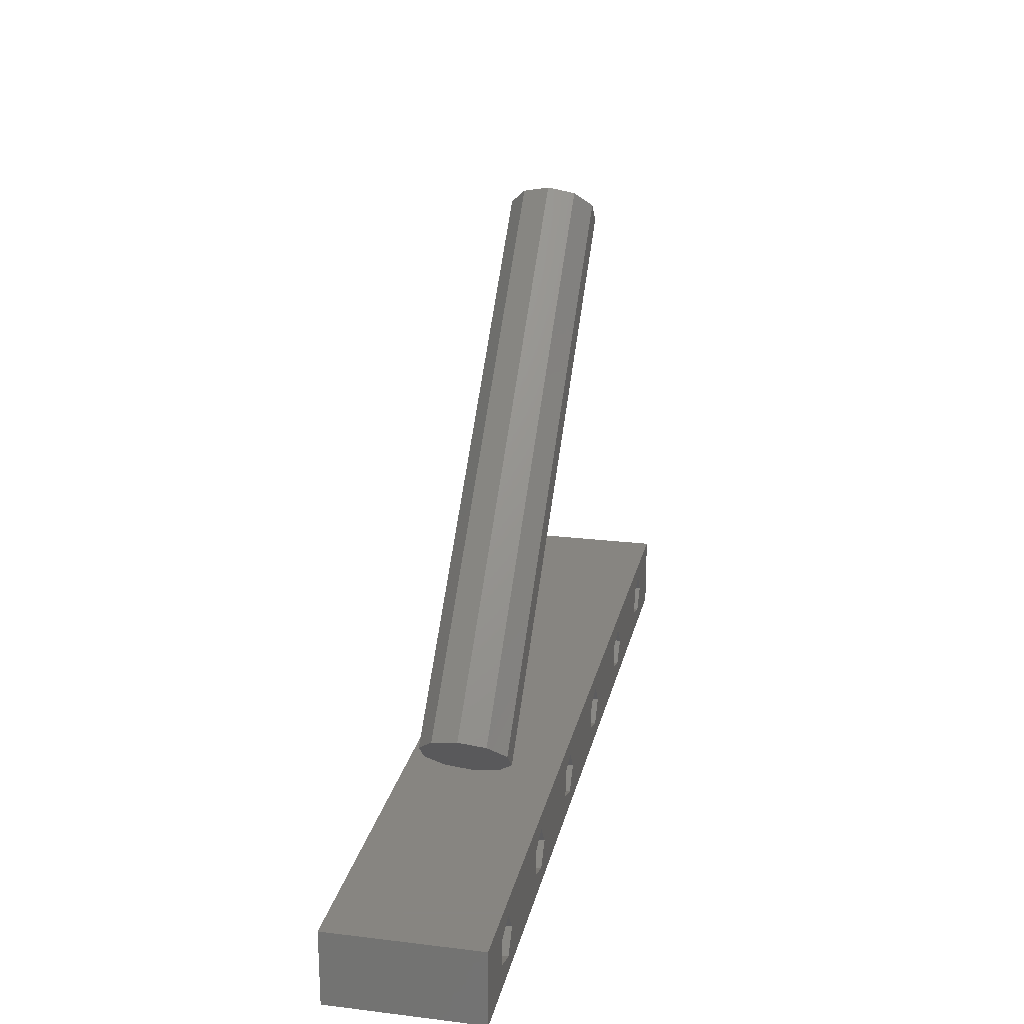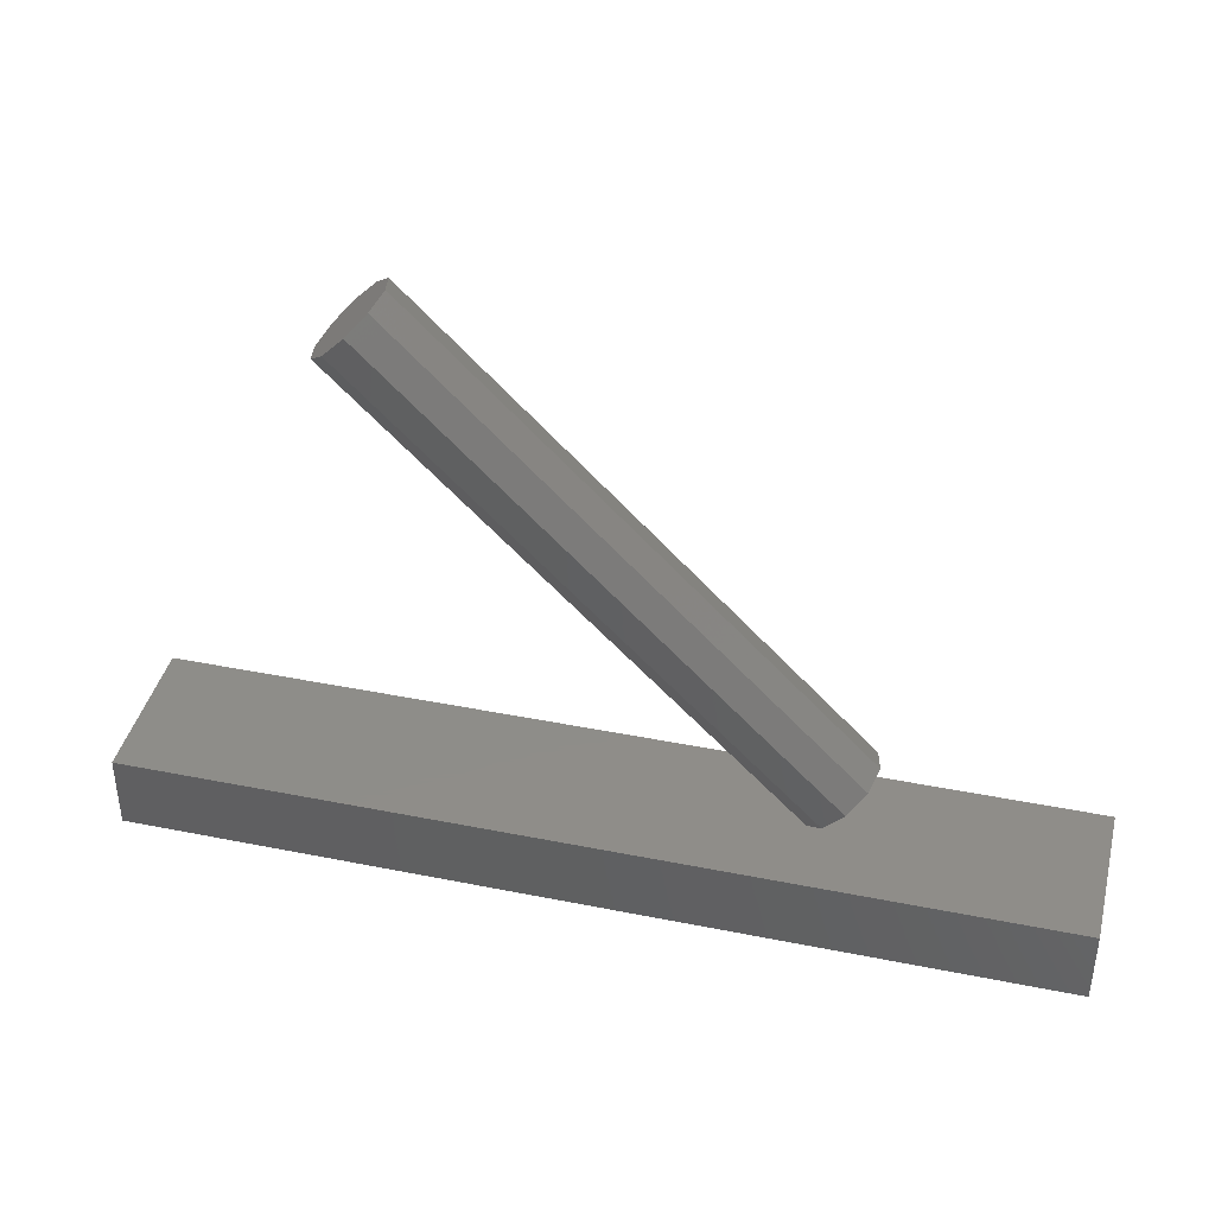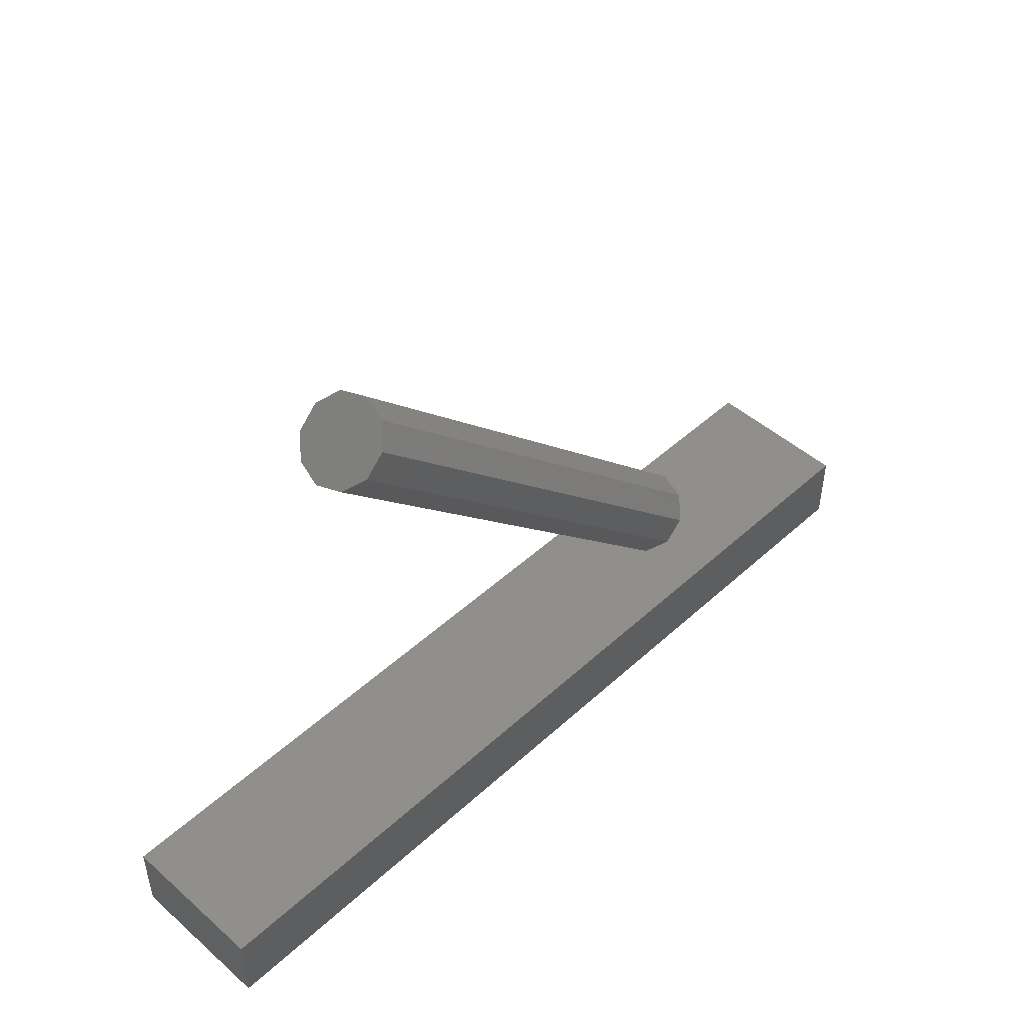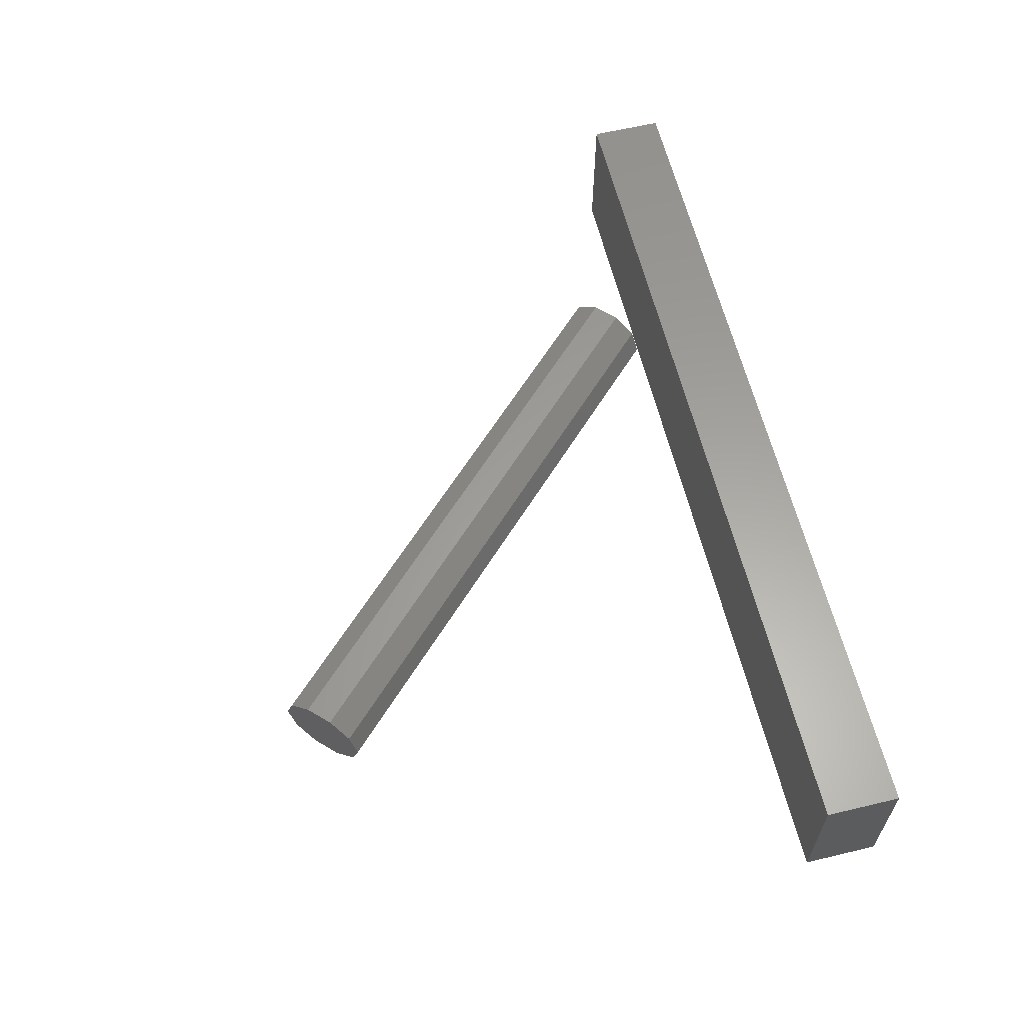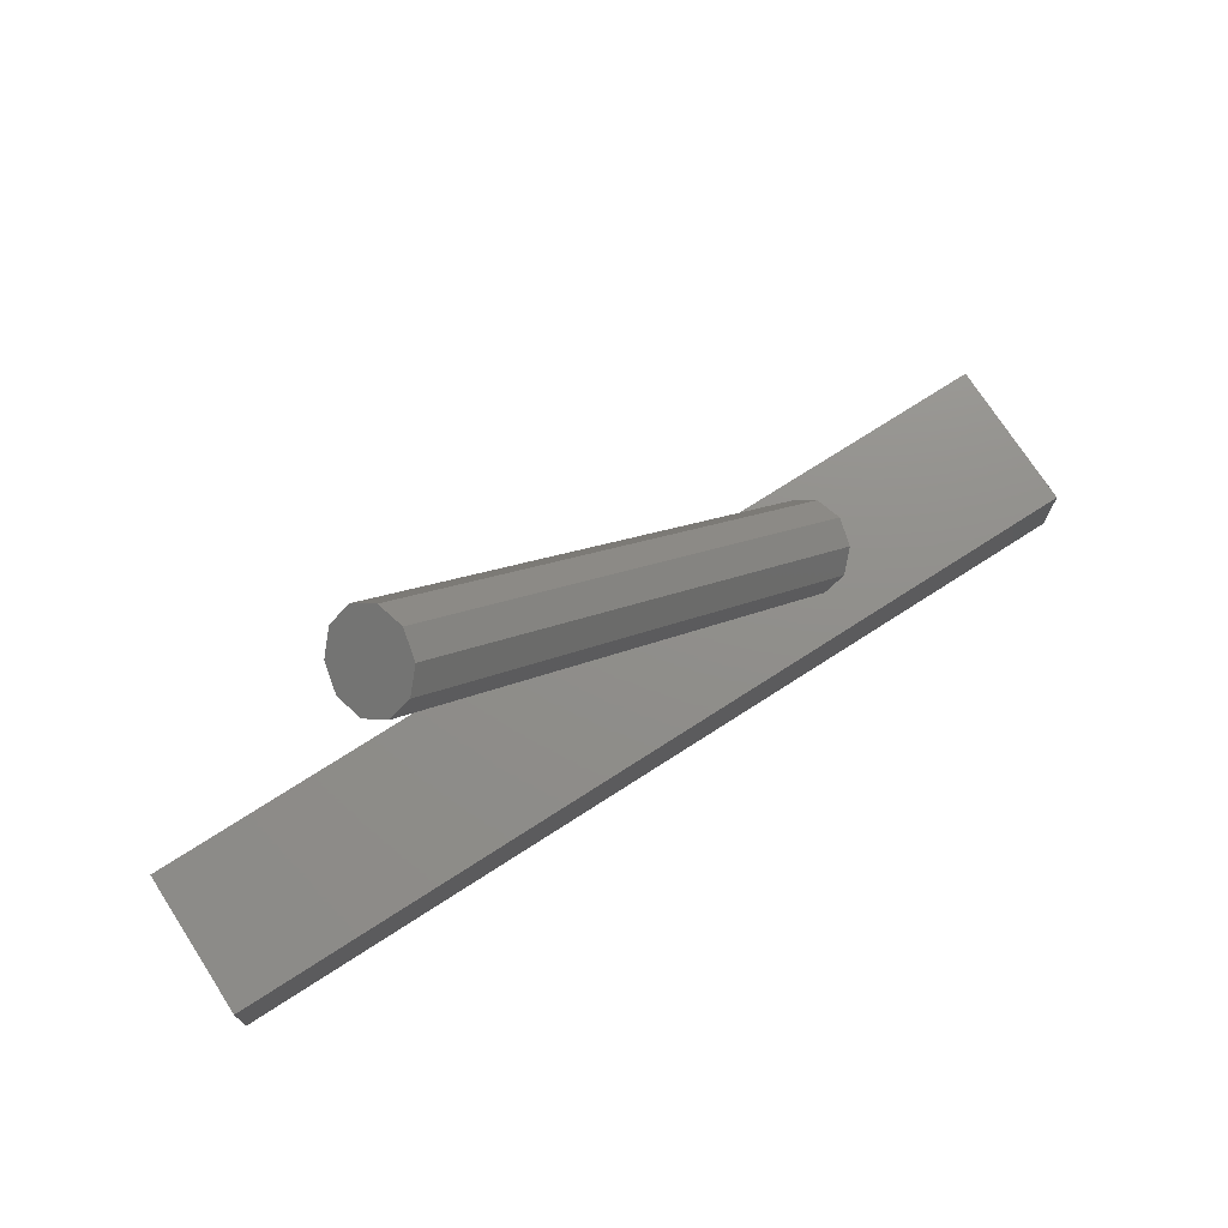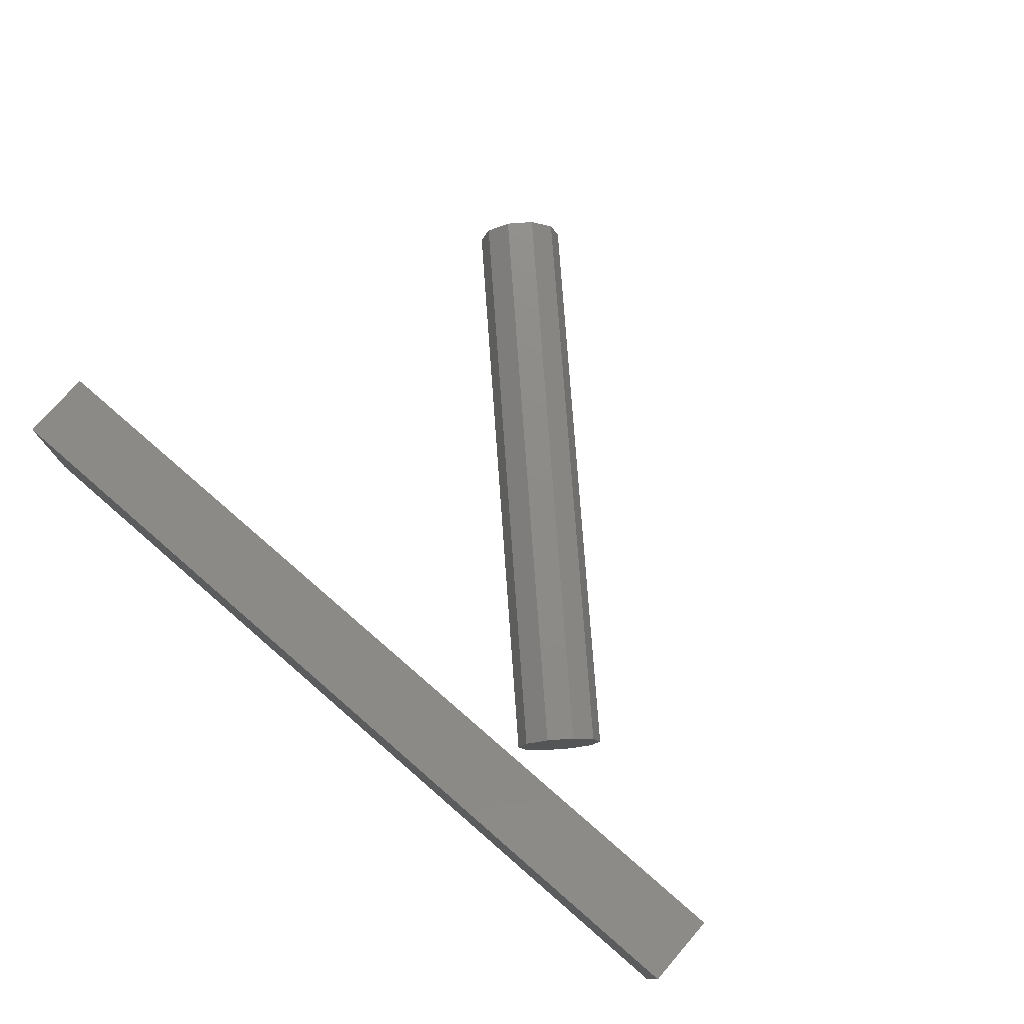
<metadata>
{"format":"stl","ext":"stl","renderer":"f3d","projection":"perspective","resolution":1024,"background":"white","views":[{"elev":22.2,"azim":-78.0,"up":"+Z"},{"elev":40.1,"azim":-166.1,"up":"+Z"},{"elev":47.8,"azim":134.4,"up":"+Z"},{"elev":61.2,"azim":76.4,"up":"+Y"},{"elev":73.1,"azim":147.2,"up":"+Z"},{"elev":75.7,"azim":-139.1,"up":"+Y"}]}
</metadata>
<code>
# stl→obj: 88 verts, 168 faces
v -26.21 -2.5 -0.8817
v -24.54 -5 -1.427
v -24.54 -2.5 -1.427
v -26.21 -5 -0.8817
v -23.5 -5 0
v -24.54 -2.5 1.427
v -23.5 -2.5 0
v -24.54 -5 1.427
v -26.21 -5 0.8817
v -26.21 -2.5 0.8817
v -16.21 -2.5 -0.8817
v -14.54 -5 -1.427
v -14.54 -2.5 -1.427
v -16.21 -5 -0.8817
v -13.5 -5 0
v -14.54 -2.5 1.427
v -13.5 -2.5 0
v -14.54 -5 1.427
v -16.21 -5 0.8817
v -16.21 -2.5 0.8817
v -6.214 -2.5 -0.8817
v -4.536 -5 -1.427
v -4.536 -2.5 -1.427
v -6.214 -5 -0.8817
v -6.214 -5 0.8817
v -4.536 -2.5 1.427
v -4.536 -5 1.427
v -6.214 -2.5 0.8817
v -3.5 -5 0
v -3.5 -2.5 0
v 3.786 -2.5 -0.8817
v 5.464 -5 -1.427
v 5.464 -2.5 -1.427
v 3.786 -5 -0.8817
v 3.786 -5 0.8817
v 5.464 -2.5 1.427
v 5.464 -5 1.427
v 3.786 -2.5 0.8817
v 6.5 -5 0
v 6.5 -2.5 0
v 13.79 -2.5 -0.8817
v 15.46 -5 -1.427
v 15.46 -2.5 -1.427
v 13.79 -5 -0.8817
v 13.79 -5 0.8817
v 15.46 -2.5 1.427
v 15.46 -5 1.427
v 13.79 -2.5 0.8817
v 16.5 -5 0
v 16.5 -2.5 0
v 23.79 -2.5 -0.8817
v 25.46 -5 -1.427
v 25.46 -2.5 -1.427
v 23.79 -5 -0.8817
v 23.79 -5 0.8817
v 25.46 -2.5 1.427
v 25.46 -5 1.427
v 23.79 -2.5 0.8817
v 26.5 -5 0
v 26.5 -2.5 0
v 30 -5 2.5
v 30 5 -2.5
v 30 5 2.5
v 30 -5 -2.5
v -30 5 2.5
v -30 -5 2.5
v -30 -5 -2.5
v -30 5 -2.5
v 12.43 -1.763 35.86
v -16.26 0 7.979
v -15.86 -1.763 7.574
v 12.02 0 36.26
v 15.86 1.763 32.43
v -13.49 2.853 5.202
v 14.8 2.853 33.49
v -12.43 1.763 4.142
v 16.26 0 32.02
v -12.02 0 3.737
v -14.8 2.853 6.513
v 13.49 2.853 34.8
v -15.86 1.763 7.574
v 12.43 1.763 35.86
v 15.86 -1.763 32.43
v 13.49 -2.853 34.8
v 14.8 -2.853 33.49
v -12.43 -1.763 4.142
v -14.8 -2.853 6.513
v -13.49 -2.853 5.202
f 1 2 3
f 2 1 4
f 5 6 7
f 6 5 8
f 9 1 10
f 1 9 4
f 9 6 8
f 6 9 10
f 10 7 6
f 1 7 10
f 7 1 3
f 2 7 3
f 7 2 5
f 11 12 13
f 12 11 14
f 15 16 17
f 16 15 18
f 19 11 20
f 11 19 14
f 20 17 16
f 11 17 20
f 17 11 13
f 19 16 18
f 16 19 20
f 12 17 13
f 17 12 15
f 21 22 23
f 22 21 24
f 25 26 27
f 26 25 28
f 29 26 30
f 26 29 27
f 25 21 28
f 21 25 24
f 28 30 26
f 21 30 28
f 30 21 23
f 22 30 23
f 30 22 29
f 31 32 33
f 32 31 34
f 35 36 37
f 36 35 38
f 39 36 40
f 36 39 37
f 35 31 38
f 31 35 34
f 32 40 33
f 40 32 39
f 38 40 36
f 31 40 38
f 40 31 33
f 41 42 43
f 42 41 44
f 45 46 47
f 46 45 48
f 49 46 50
f 46 49 47
f 45 41 48
f 41 45 44
f 42 50 43
f 50 42 49
f 48 50 46
f 41 50 48
f 50 41 43
f 51 52 53
f 52 51 54
f 55 56 57
f 56 55 58
f 59 56 60
f 56 59 57
f 55 51 58
f 51 55 54
f 52 60 53
f 60 52 59
f 58 60 56
f 51 60 58
f 60 51 53
f 61 62 63
f 62 61 64
f 65 61 63
f 61 65 66
f 67 62 64
f 62 67 68
f 67 65 68
f 65 67 66
f 62 65 63
f 65 62 68
f 47 55 57
f 49 55 47
f 49 54 55
f 42 54 49
f 54 42 52
f 37 45 47
f 39 45 37
f 39 44 45
f 32 44 39
f 44 32 42
f 27 35 37
f 29 35 27
f 29 34 35
f 22 34 29
f 34 22 32
f 18 25 27
f 15 25 18
f 15 24 25
f 12 24 15
f 24 12 22
f 8 19 18
f 5 19 8
f 5 14 19
f 2 14 5
f 14 2 12
f 18 66 8
f 66 9 8
f 66 4 9
f 67 12 2
f 12 67 22
f 22 67 32
f 64 32 67
f 32 64 42
f 4 67 2
f 67 4 66
f 27 66 18
f 66 27 61
f 37 61 27
f 47 61 37
f 57 61 47
f 59 61 57
f 64 59 52
f 59 64 61
f 42 64 52
f 69 70 71
f 70 69 72
f 73 74 75
f 74 73 76
f 77 76 73
f 76 77 78
f 75 79 80
f 79 75 74
f 80 81 82
f 81 80 79
f 82 75 80
f 82 73 75
f 72 73 82
f 72 77 73
f 69 77 72
f 69 83 77
f 84 83 69
f 83 84 85
f 86 77 83
f 77 86 78
f 71 84 69
f 84 71 87
f 87 85 84
f 85 87 88
f 88 83 85
f 83 88 86
f 70 82 81
f 82 70 72
f 76 79 74
f 76 81 79
f 78 81 76
f 78 70 81
f 86 70 78
f 86 71 70
f 88 71 86
f 71 88 87

</code>
